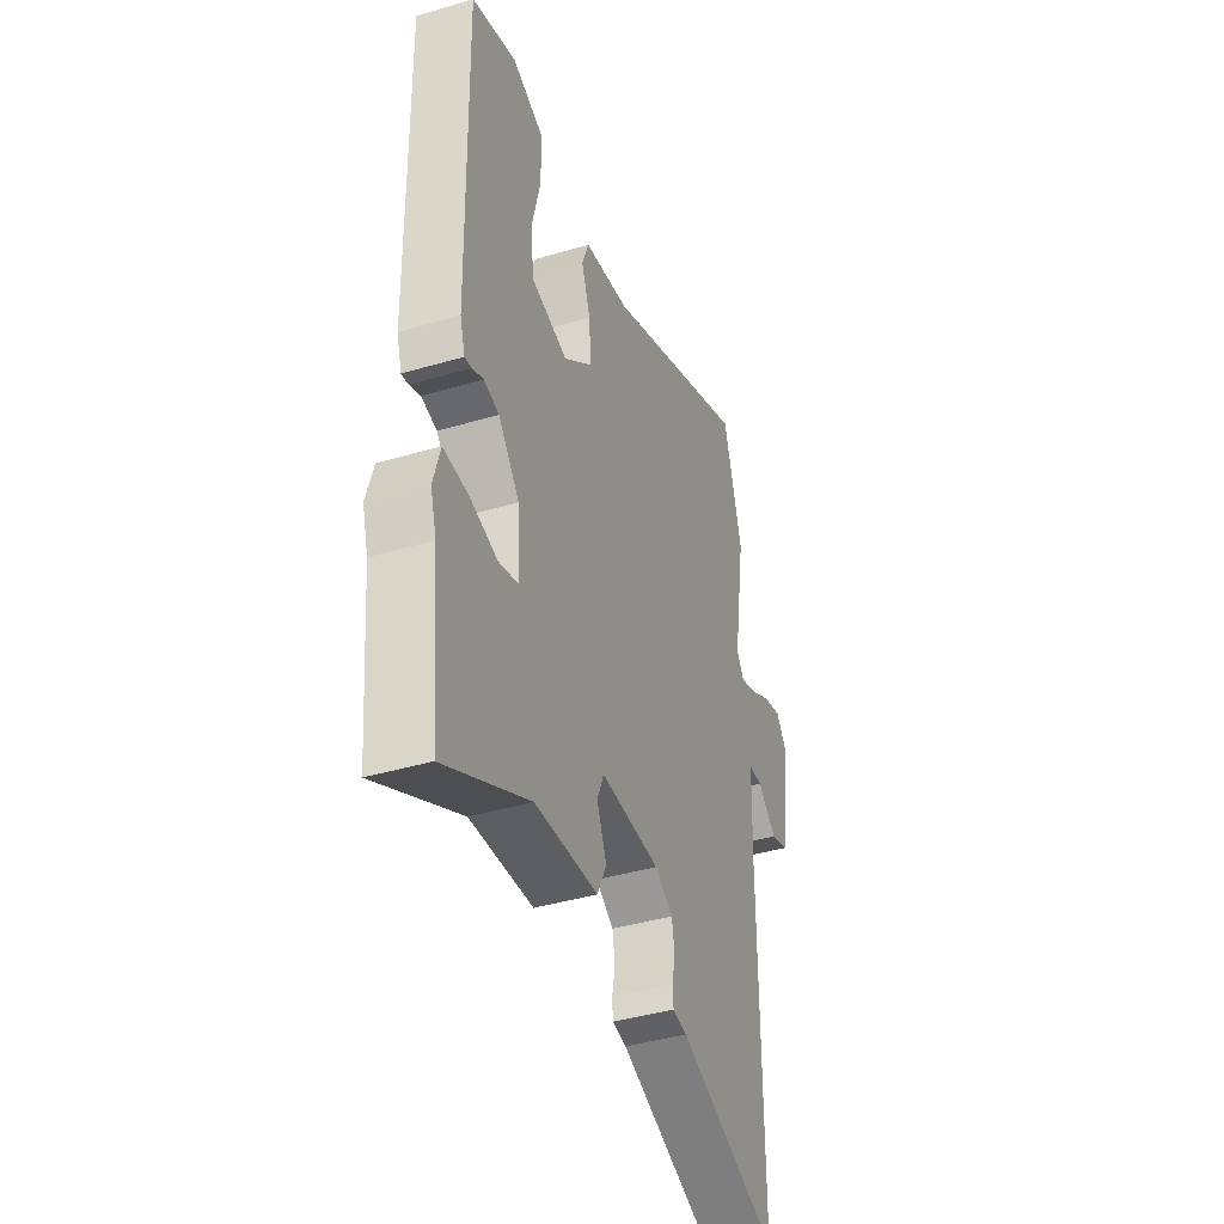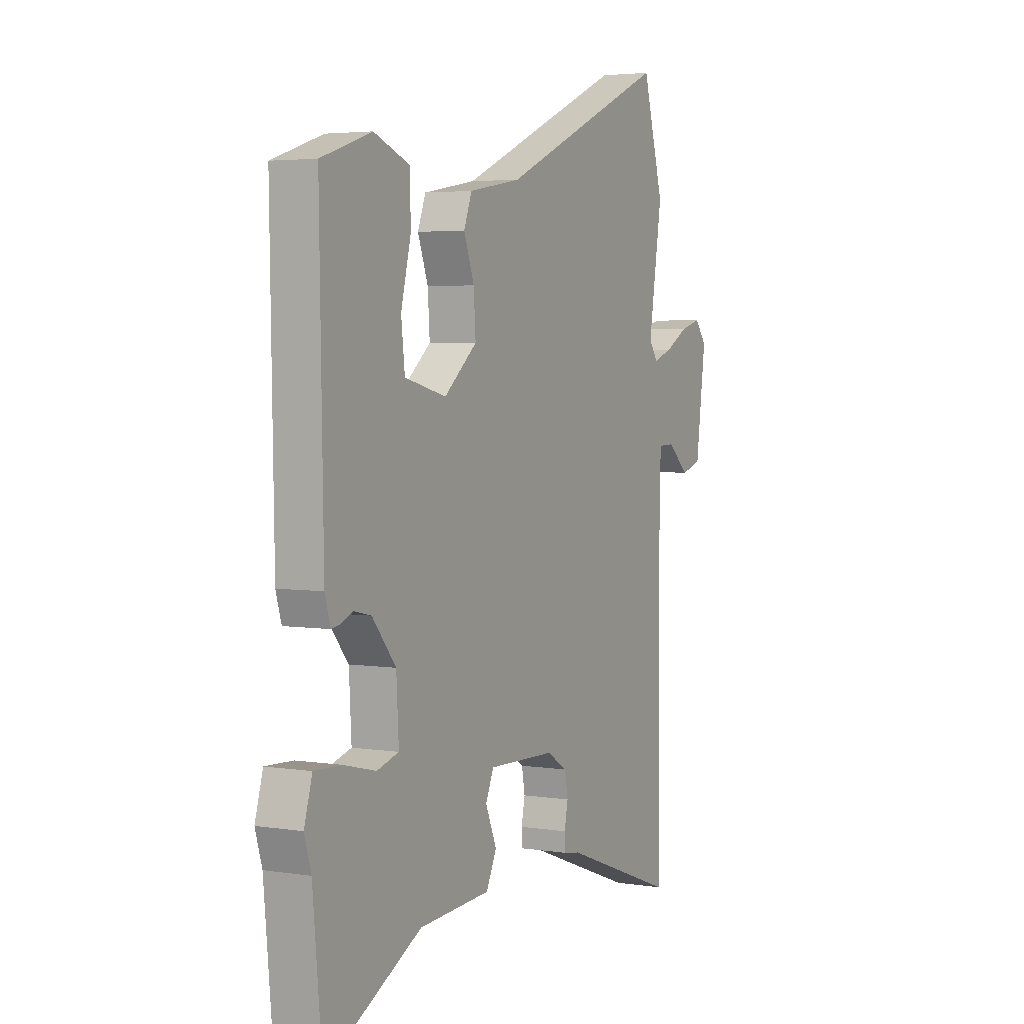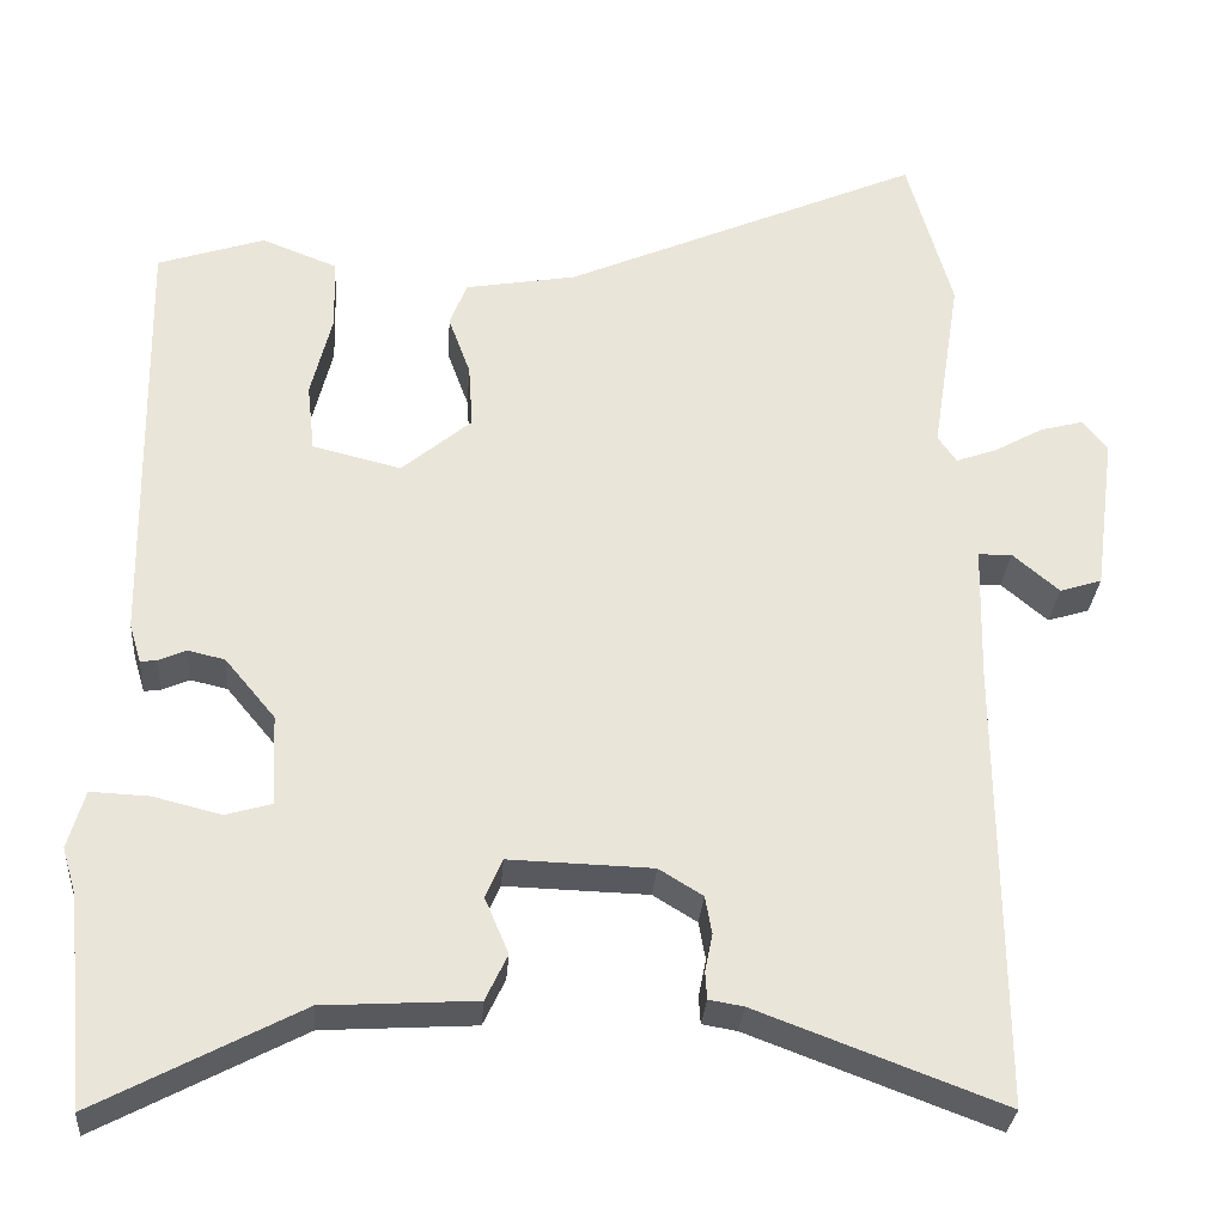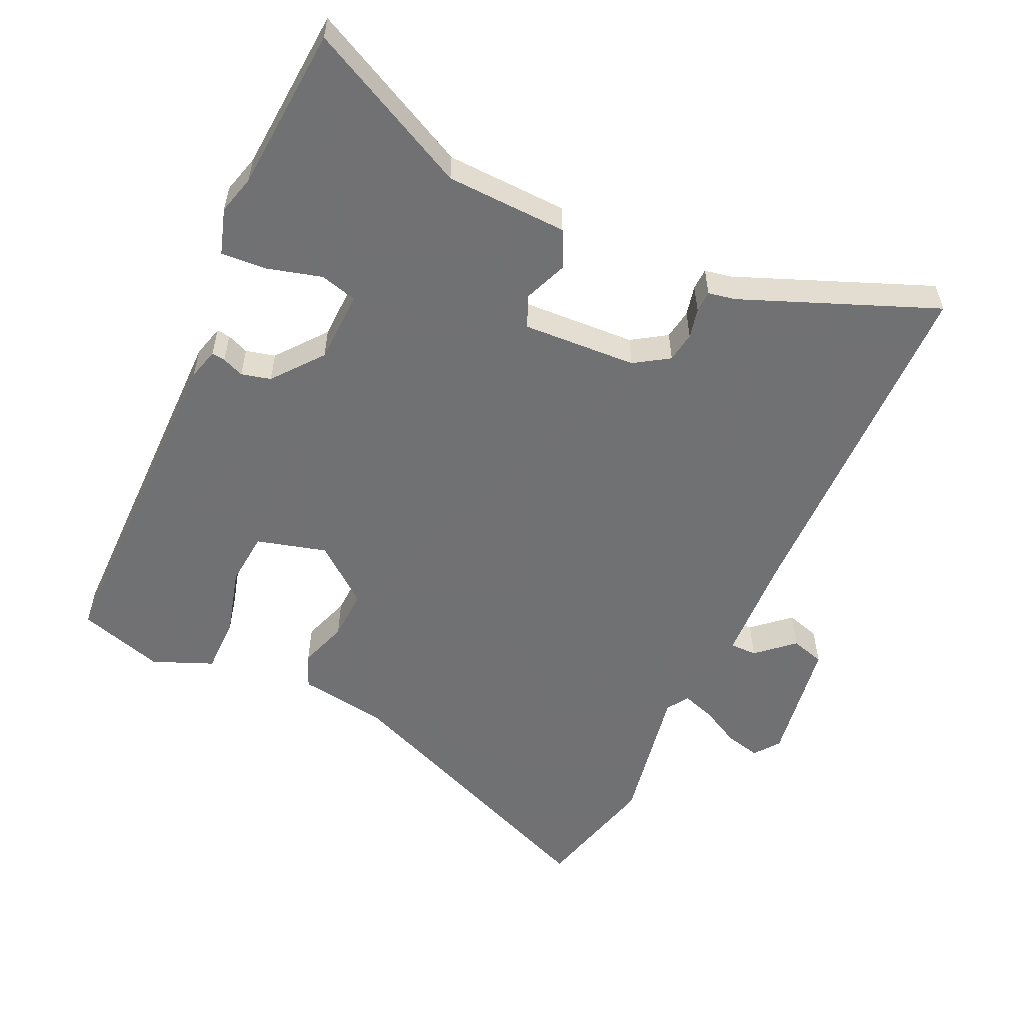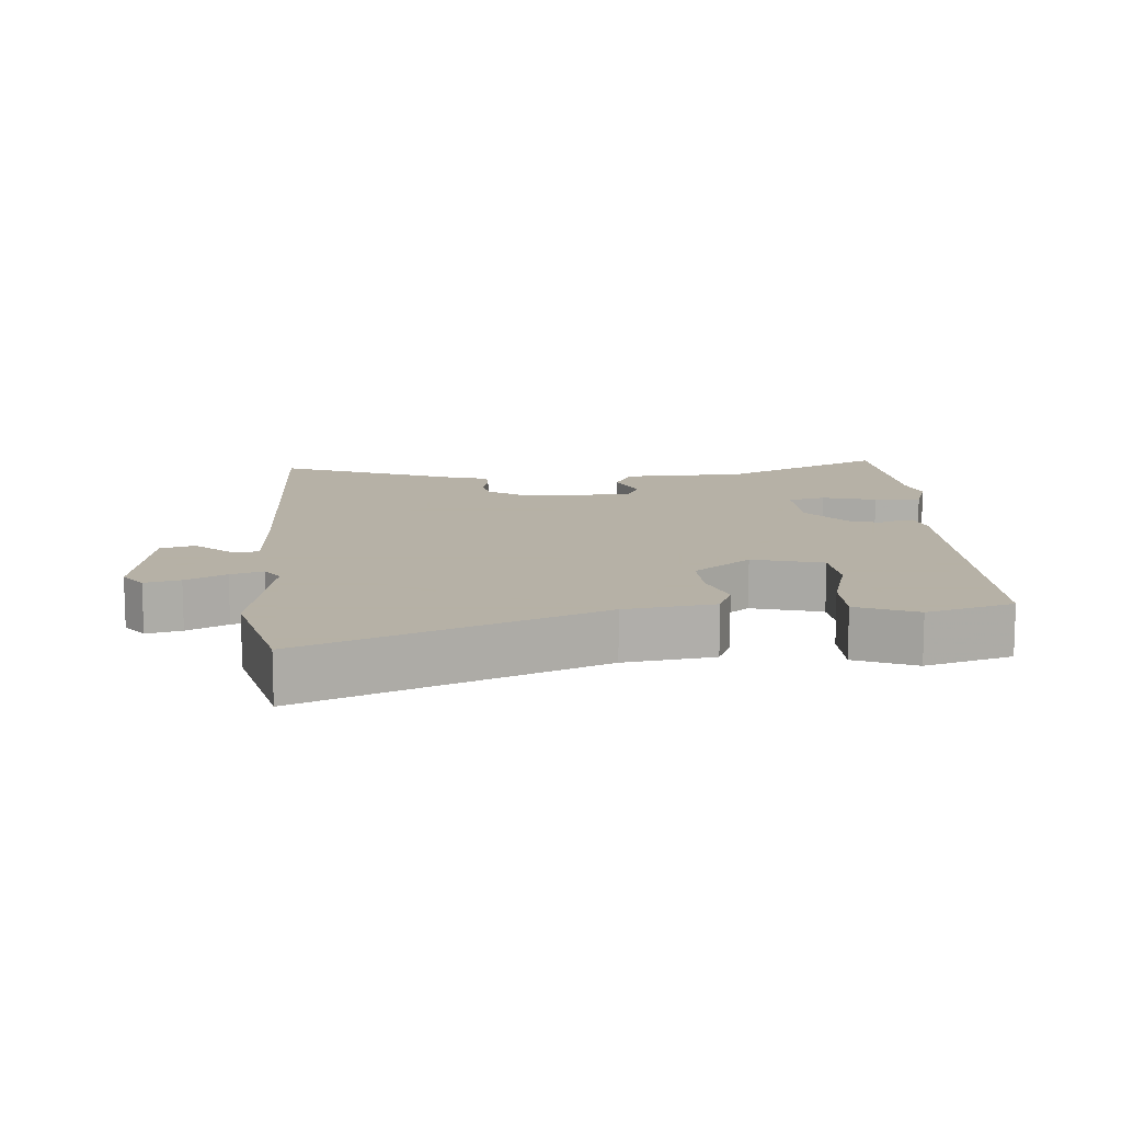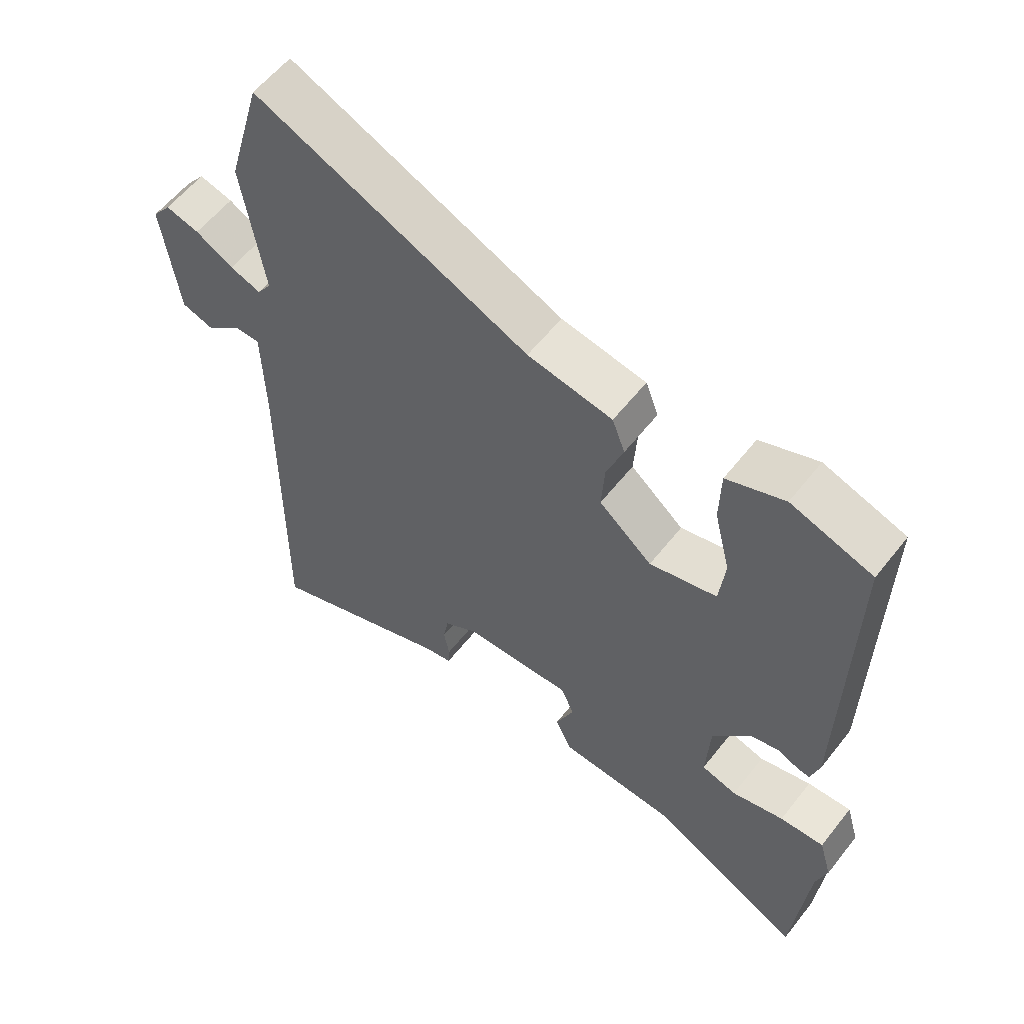
<metadata>
{"format":"obj","ext":"obj","renderer":"f3d","projection":"perspective","resolution":1024,"background":"white","views":[{"elev":-41.0,"azim":109.8,"up":"+Z"},{"elev":3.8,"azim":117.5,"up":"+Z"},{"elev":-30.2,"azim":175.7,"up":"+Z"},{"elev":-55.3,"azim":156.5,"up":"+Y"},{"elev":12.1,"azim":-2.8,"up":"+Y"},{"elev":58.0,"azim":37.8,"up":"+Z"}]}
</metadata>
<code>
v 0.513 0.07 -0.359
v 0.49 0.07 -0.605
v 0.249 0.07 -0.478
v 0.068 0.07 -0.467
v 0.042 0.07 -0.412
v 0.07 0.07 -0.346
v 0.05 0.07 -0.299
v -0.12 0.07 -0.304
v -0.172 0.07 -0.336
v -0.18 0.07 -0.381
v -0.171 0.07 -0.426
v -0.173 0.07 -0.458
v -0.214 0.07 -0.465
v -0.505 0.07 -0.574
v -0.502 0.07 -0.041
v -0.506 0.07 0.12
v -0.546 0.07 0.121
v -0.601 0.07 0.074
v -0.651 0.07 0.09
v -0.676 0.07 0.279
v -0.647 0.07 0.316
v -0.595 0.07 0.302
v -0.536 0.07 0.269
v -0.488 0.07 0.252
v -0.466 0.07 0.284
v -0.5 0.07 0.5
v -0.447 0.07 0.688
v -0.022 0.07 0.501
v 0.11 0.07 0.478
v 0.13 0.07 0.425
v 0.104 0.07 0.354
v 0.099 0.07 0.278
v 0.182 0.07 0.208
v 0.287 0.07 0.234
v 0.296 0.07 0.315
v 0.271 0.07 0.416
v 0.273 0.07 0.501
v 0.363 0.07 0.536
v 0.49 0.07 0.494
v 0.481 0.07 -0.02
v 0.467 0.07 -0.067
v 0.447 0.07 -0.064
v 0.415 0.07 -0.05
v 0.371 0.07 -0.06
v 0.311 0.07 -0.132
v 0.305 0.07 -0.24
v 0.36 0.07 -0.256
v 0.441 0.07 -0.236
v 0.51 0.07 -0.233
v 0.53 0.07 -0.302
v 0.513 0 -0.359
v 0.49 0 -0.605
v 0.249 0 -0.478
v 0.068 0 -0.467
v 0.042 0 -0.412
v 0.07 0 -0.346
v 0.05 0 -0.299
v -0.12 0 -0.304
v -0.172 0 -0.336
v -0.18 0 -0.381
v -0.171 0 -0.426
v -0.173 0 -0.458
v -0.214 0 -0.465
v -0.505 0 -0.574
v -0.502 0 -0.041
v -0.506 0 0.12
v -0.546 0 0.121
v -0.601 0 0.074
v -0.651 0 0.09
v -0.676 0 0.279
v -0.647 0 0.316
v -0.595 0 0.302
v -0.536 0 0.269
v -0.488 0 0.252
v -0.466 0 0.284
v -0.5 0 0.5
v -0.447 0 0.688
v -0.022 0 0.501
v 0.11 0 0.478
v 0.13 0 0.425
v 0.104 0 0.354
v 0.099 0 0.278
v 0.182 0 0.208
v 0.287 0 0.234
v 0.296 0 0.315
v 0.271 0 0.416
v 0.273 0 0.501
v 0.363 0 0.536
v 0.49 0 0.494
v 0.481 0 -0.02
v 0.467 0 -0.067
v 0.447 0 -0.064
v 0.415 0 -0.05
v 0.371 0 -0.06
v 0.311 0 -0.132
v 0.305 0 -0.24
v 0.36 0 -0.256
v 0.441 0 -0.236
v 0.51 0 -0.233
v 0.53 0 -0.302
f 47 48 49 50
f 47 50 1
f 46 47 1 2
f 40 41 42 43
f 40 43 44
f 39 40 44
f 38 39 44 45
f 35 36 37 38
f 34 35 38 45
f 28 29 30 31
f 28 31 32
f 25 26 27 28
f 24 25 28 32
f 20 21 22 23
f 20 23 24
f 17 18 19 20
f 16 17 20 24
f 15 16 24 32
f 13 14 15
f 10 11 12 13
f 9 10 13 15
f 8 9 15 32
f 3 4 5 6
f 46 2 3 6
f 46 6 7
f 33 34 45 46
f 32 33 46
f 7 8 32 46
f 100 99 98 97
f 51 100 97
f 52 51 97 96
f 93 92 91 90
f 94 93 90
f 94 90 89
f 95 94 89 88
f 88 87 86 85
f 95 88 85 84
f 81 80 79 78
f 82 81 78
f 78 77 76 75
f 82 78 75 74
f 73 72 71 70
f 74 73 70
f 70 69 68 67
f 74 70 67 66
f 82 74 66 65
f 65 64 63
f 63 62 61 60
f 65 63 60 59
f 82 65 59 58
f 56 55 54 53
f 56 53 52 96
f 57 56 96
f 96 95 84 83
f 96 83 82
f 96 82 58 57
f 1 51 52 2
f 2 52 53 3
f 3 53 54 4
f 4 54 55 5
f 5 55 56 6
f 6 56 57 7
f 7 57 58 8
f 8 58 59 9
f 9 59 60 10
f 10 60 61 11
f 11 61 62 12
f 12 62 63 13
f 13 63 64 14
f 14 64 65 15
f 15 65 66 16
f 16 66 67 17
f 17 67 68 18
f 18 68 69 19
f 19 69 70 20
f 20 70 71 21
f 21 71 72 22
f 22 72 73 23
f 23 73 74 24
f 24 74 75 25
f 25 75 76 26
f 26 76 77 27
f 27 77 78 28
f 28 78 79 29
f 29 79 80 30
f 30 80 81 31
f 31 81 82 32
f 32 82 83 33
f 33 83 84 34
f 34 84 85 35
f 35 85 86 36
f 36 86 87 37
f 37 87 88 38
f 38 88 89 39
f 39 89 90 40
f 40 90 91 41
f 41 91 92 42
f 42 92 93 43
f 43 93 94 44
f 44 94 95 45
f 45 95 96 46
f 46 96 97 47
f 47 97 98 48
f 48 98 99 49
f 49 99 100 50
f 50 100 51 1

</code>
